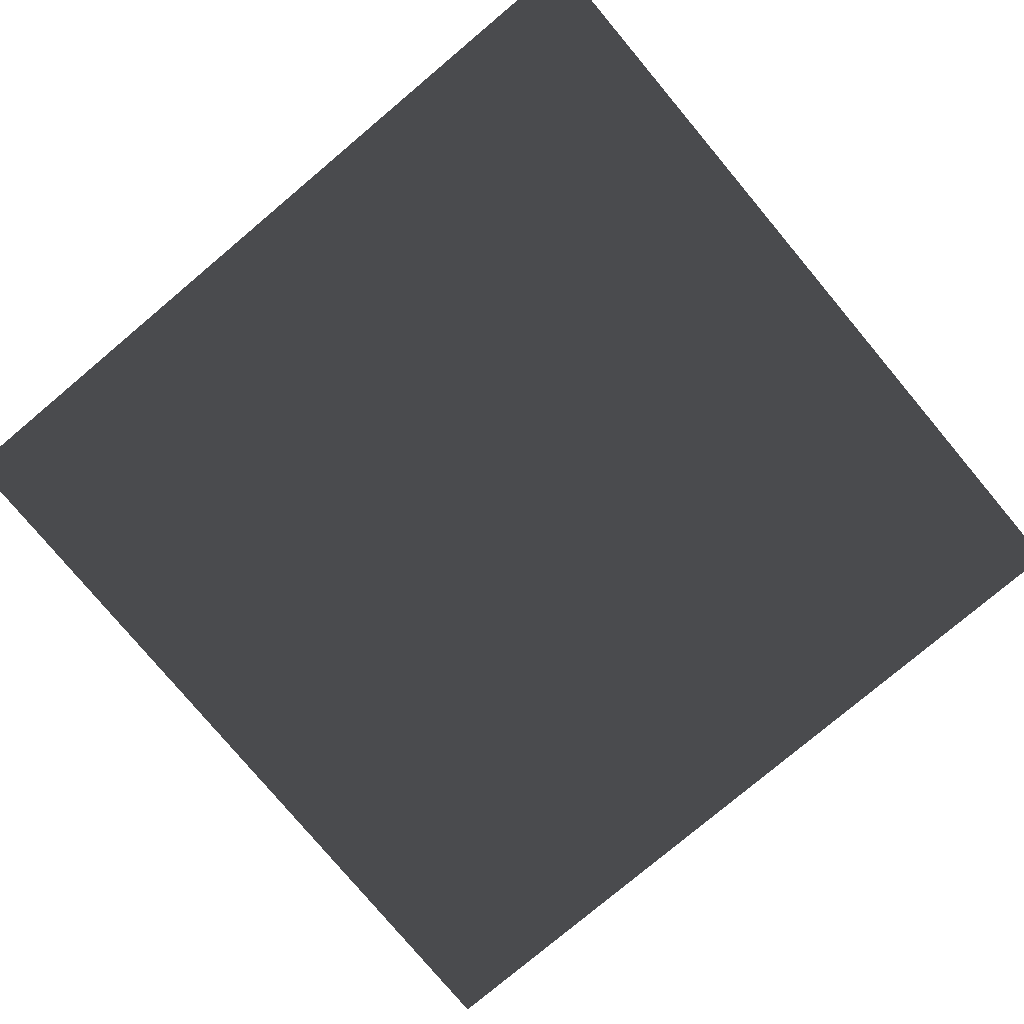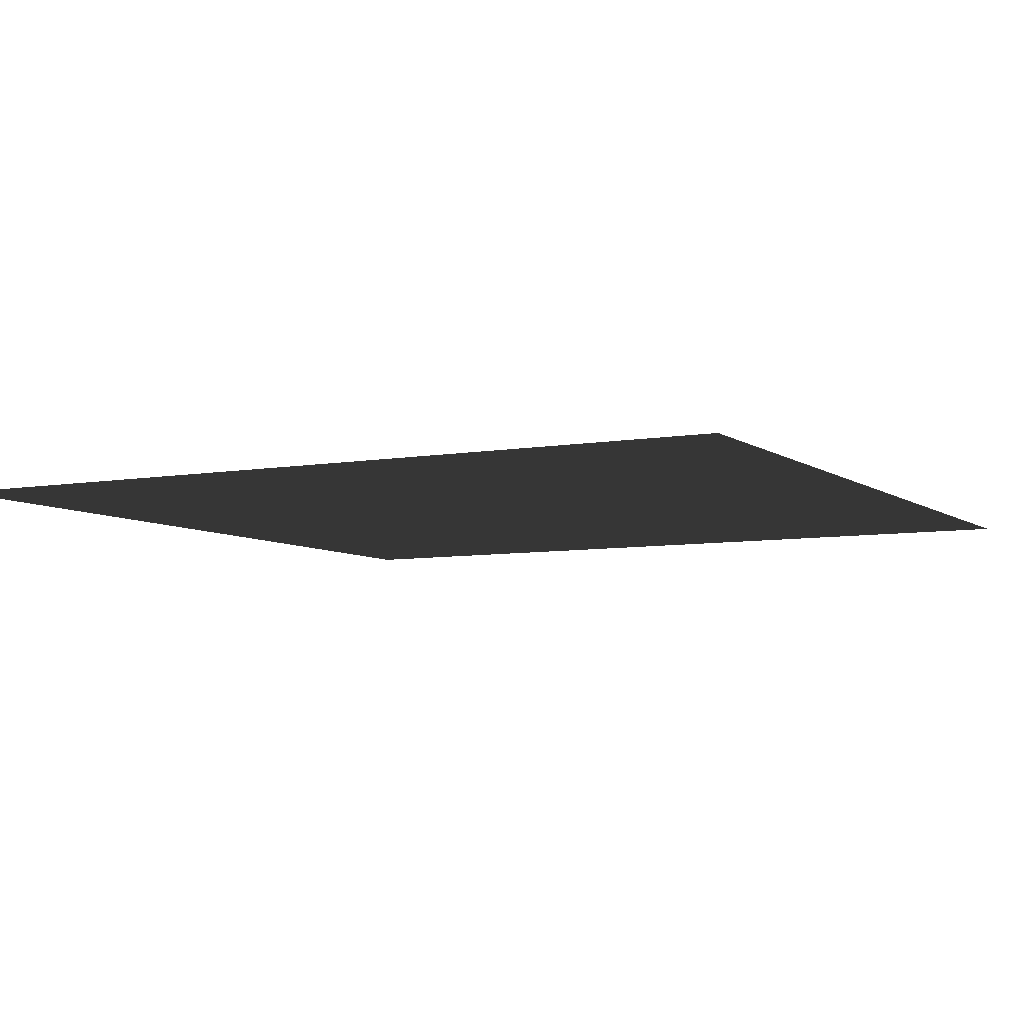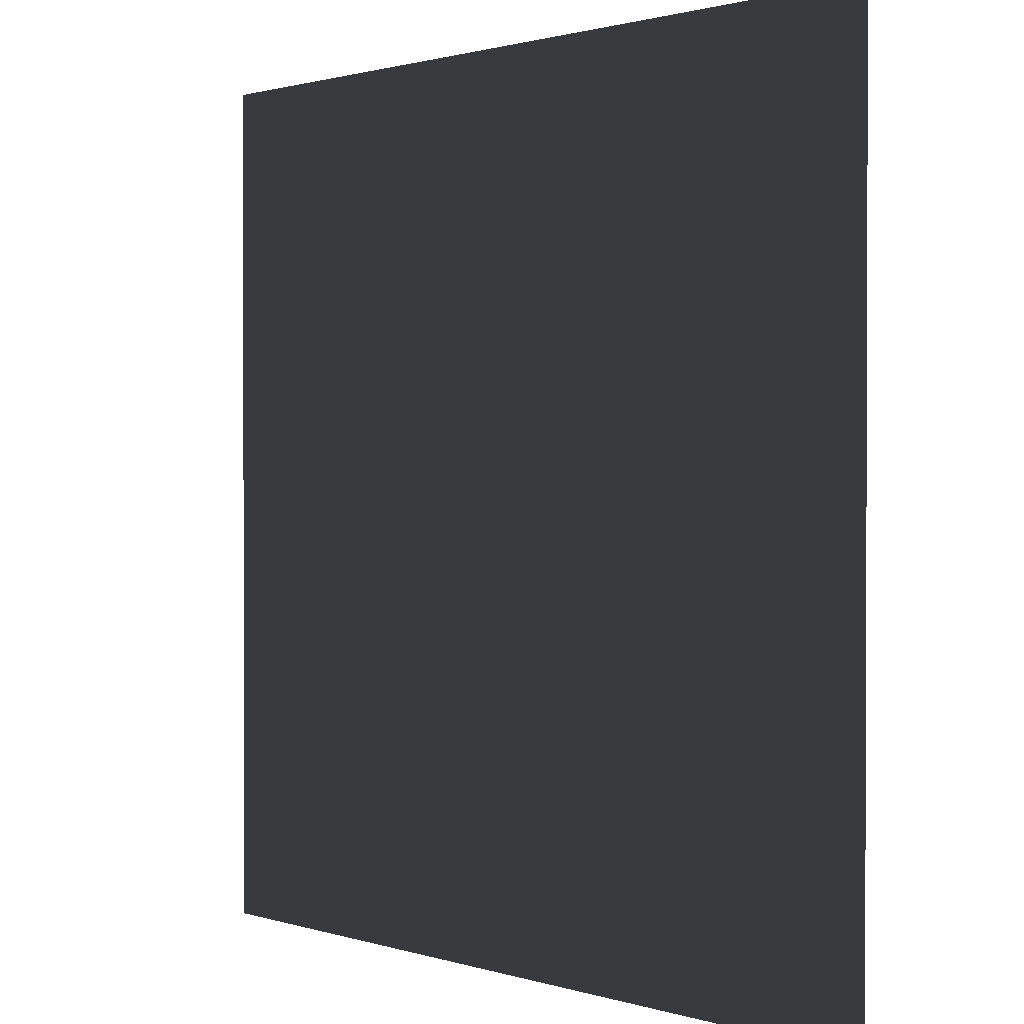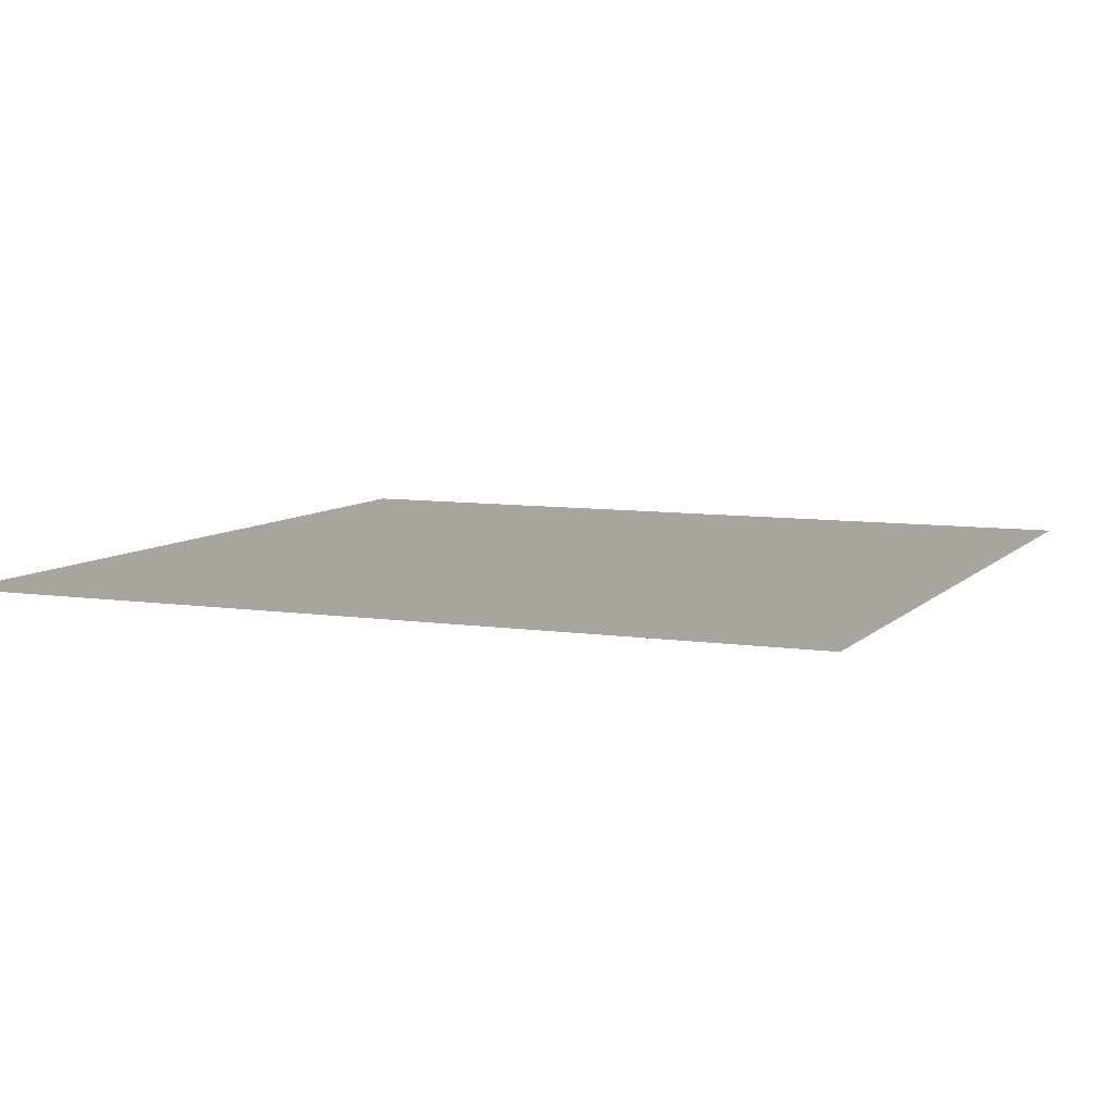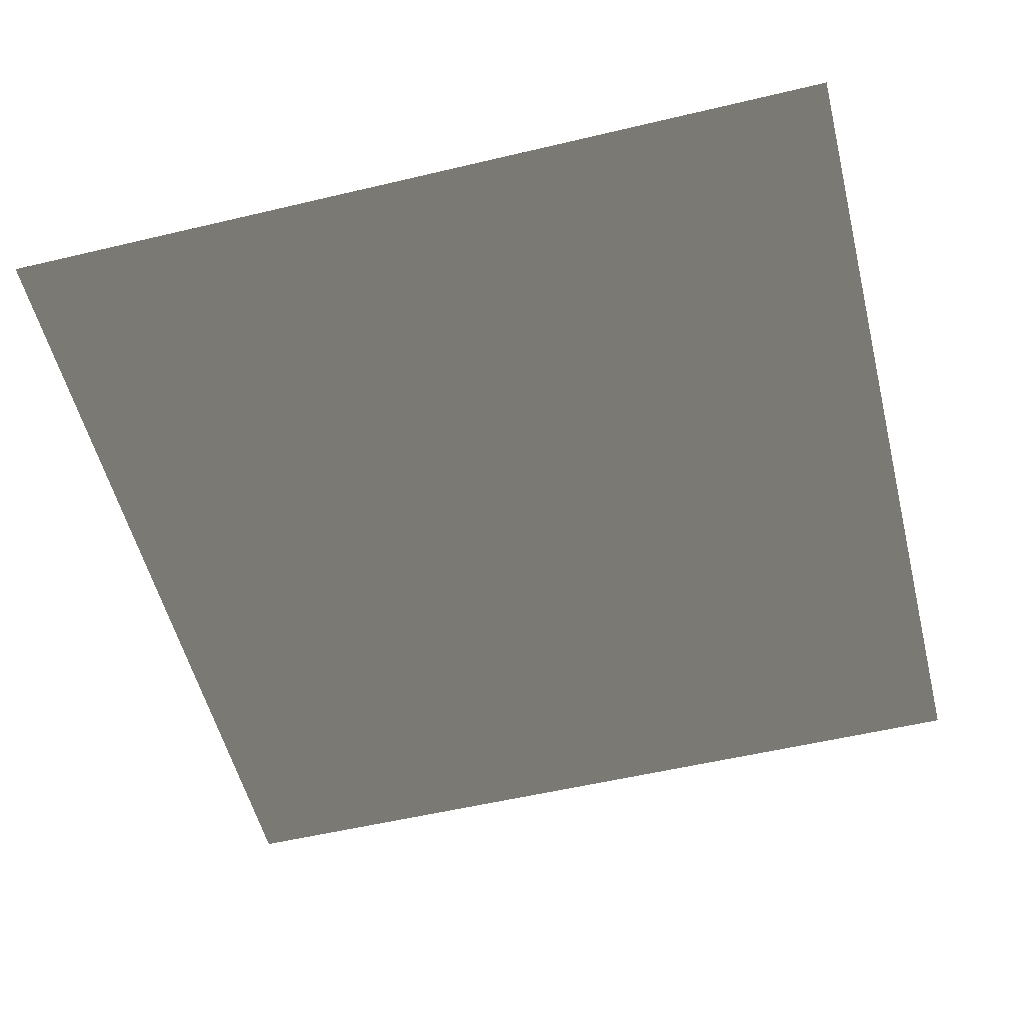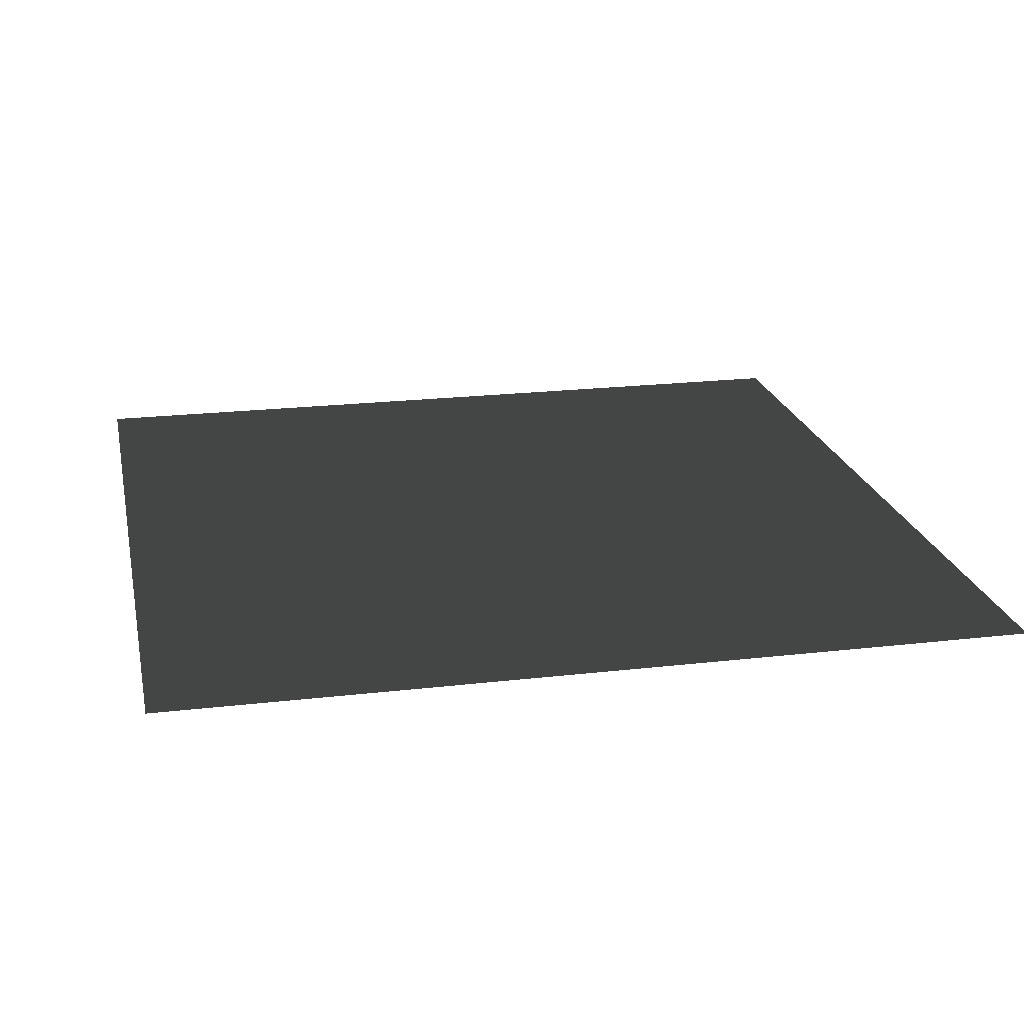
<metadata>
{"format":"obj","ext":"obj","renderer":"f3d","projection":"perspective","resolution":1024,"background":"white","views":[{"elev":-78.9,"azim":40.0,"up":"+Y"},{"elev":-6.7,"azim":-61.9,"up":"+Y"},{"elev":1.2,"azim":49.0,"up":"+Z"},{"elev":7.7,"azim":23.2,"up":"+Y"},{"elev":-54.8,"azim":104.1,"up":"+Y"},{"elev":21.1,"azim":78.2,"up":"+Y"}]}
</metadata>
<code>
v -1 0 -1
v 1 0 -1
v 1 0 1
v -1 0 1
f 1 4 3
f 1 3 2

</code>
